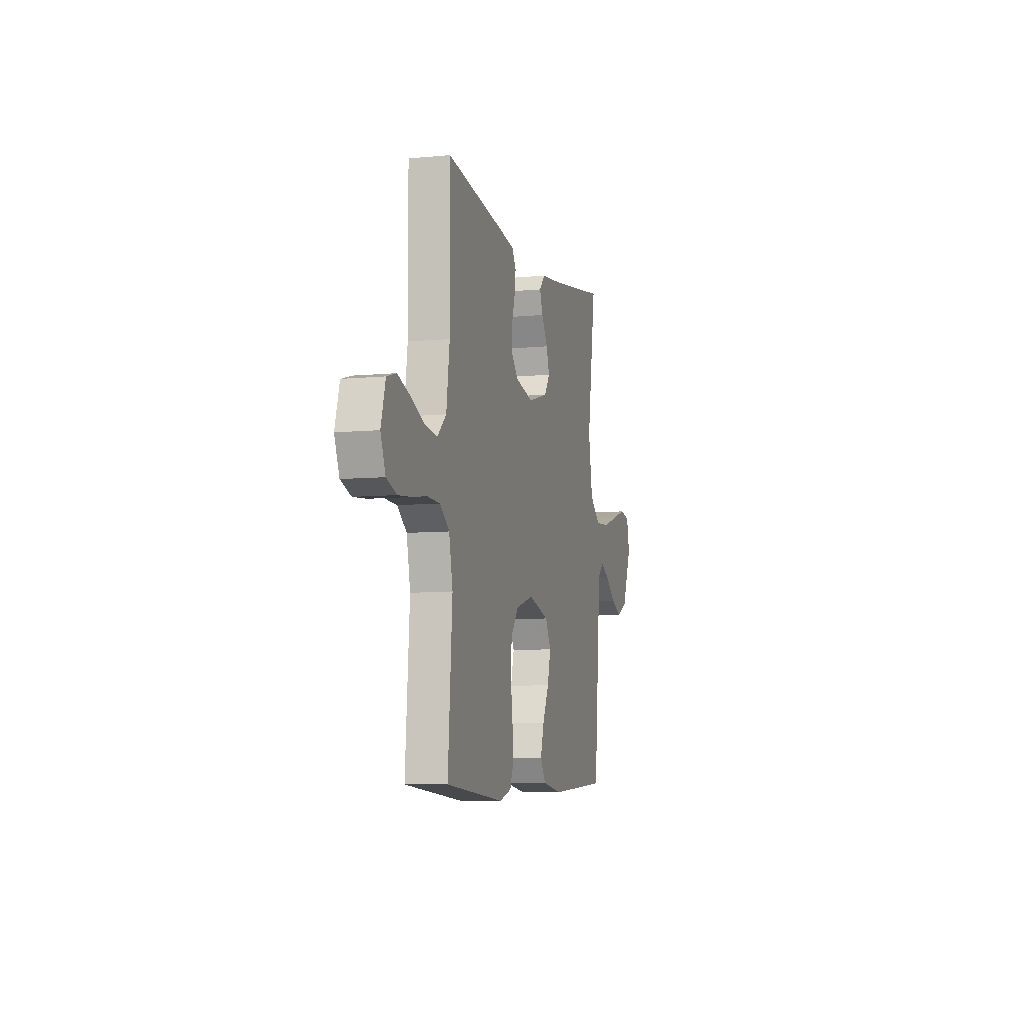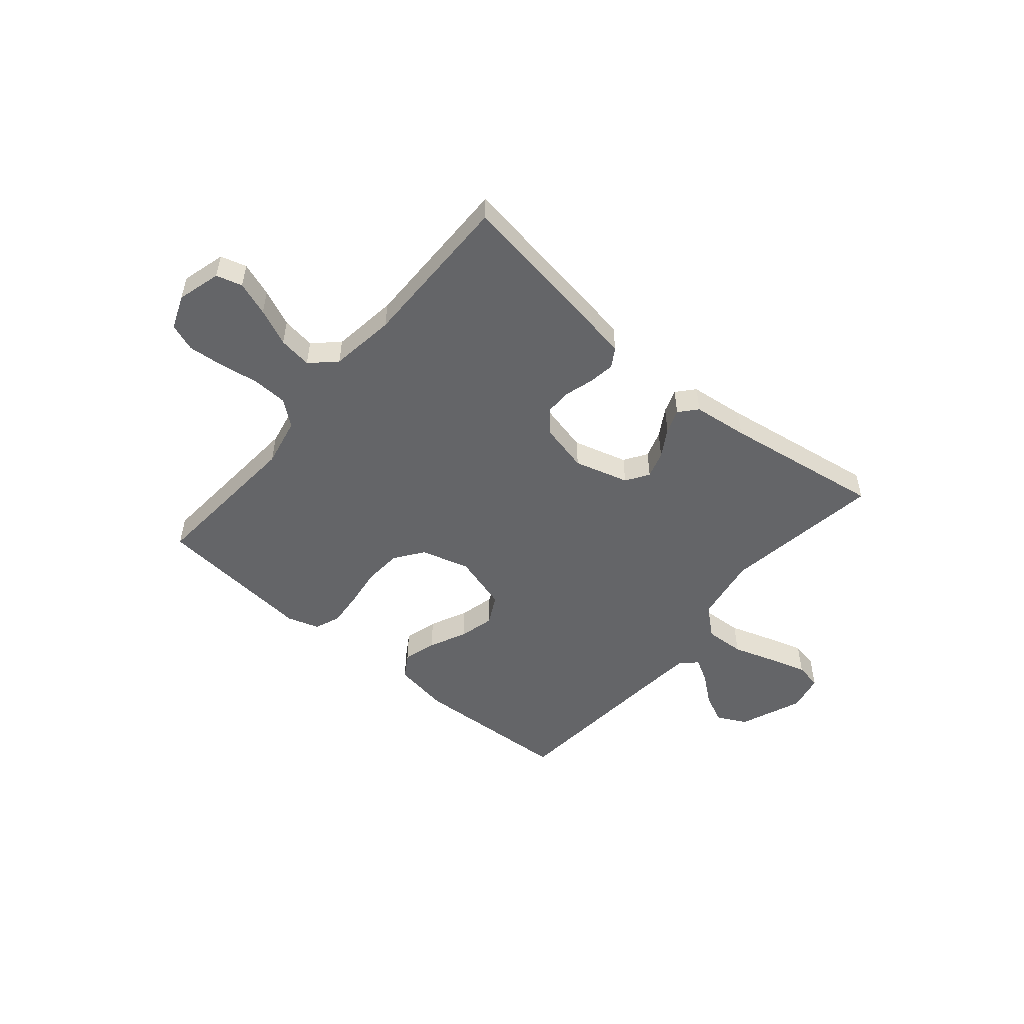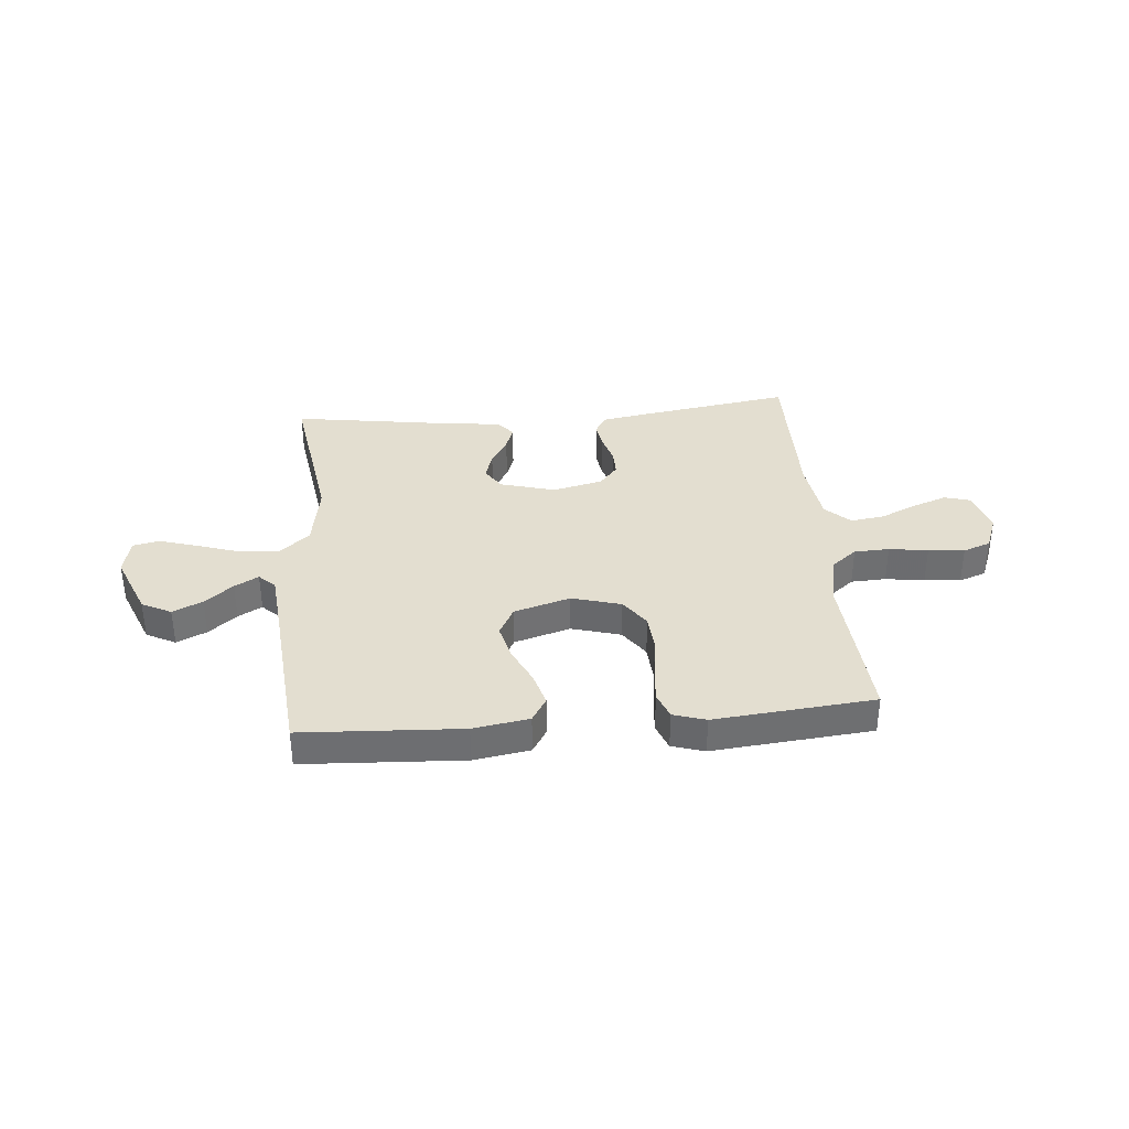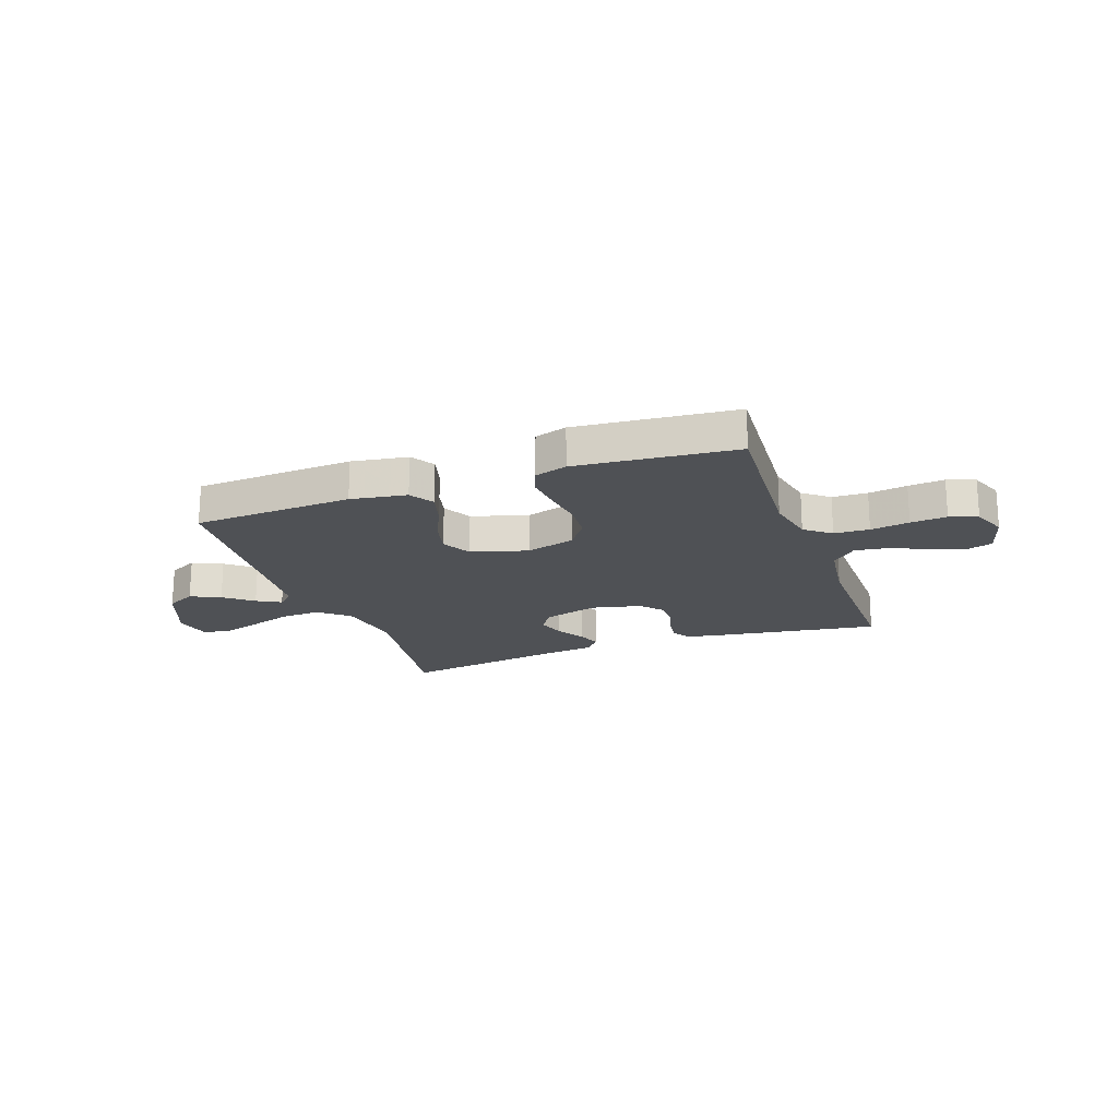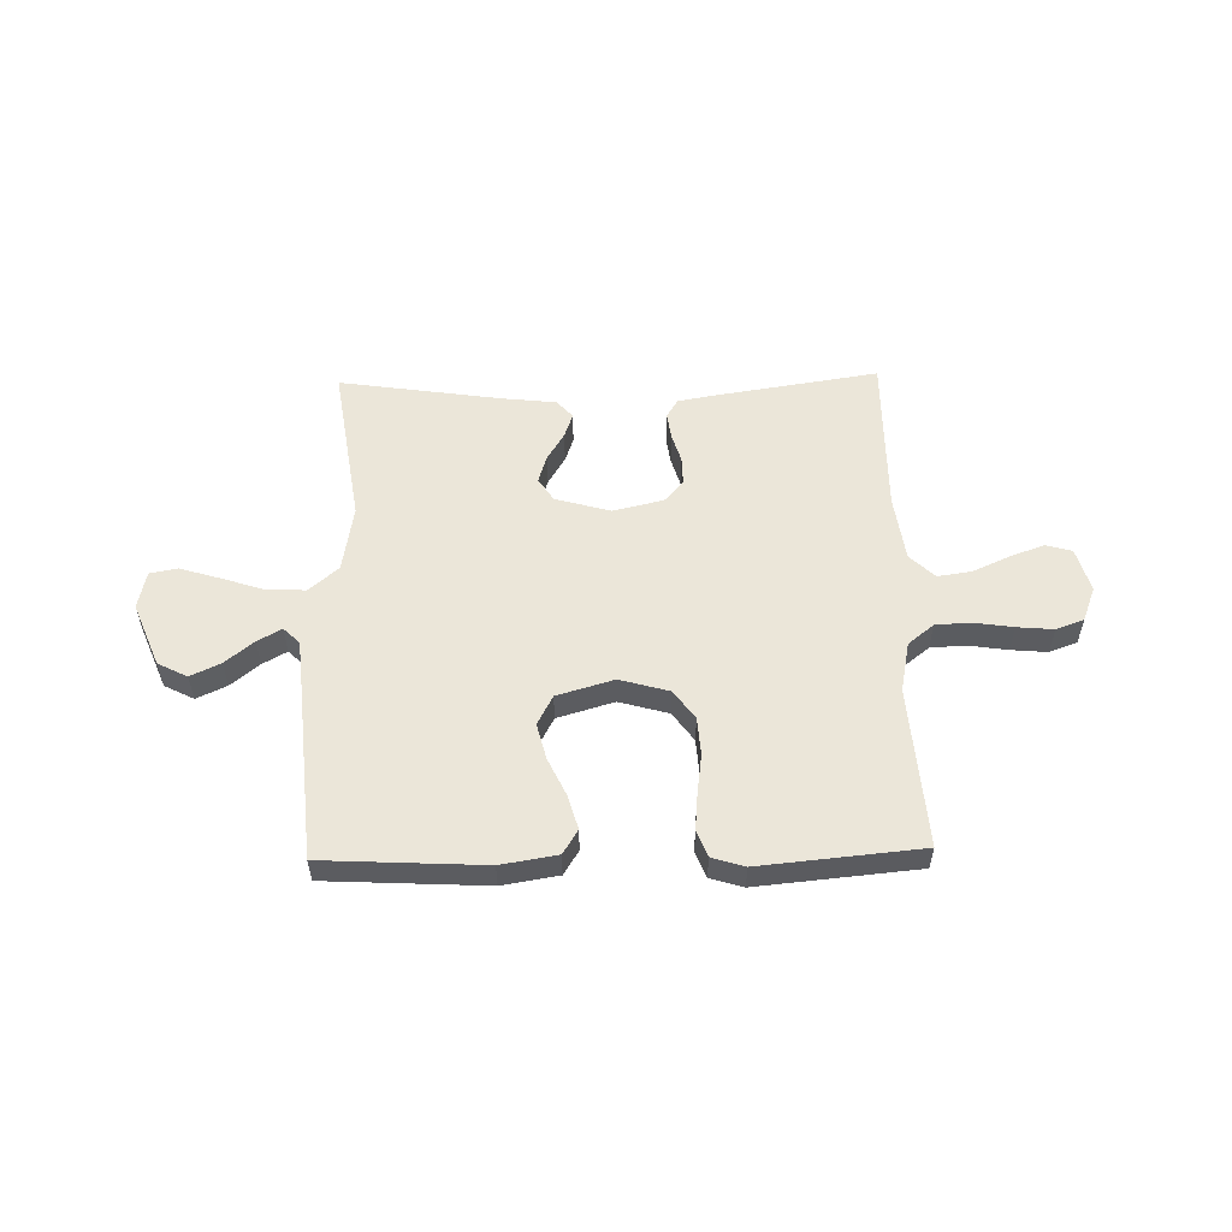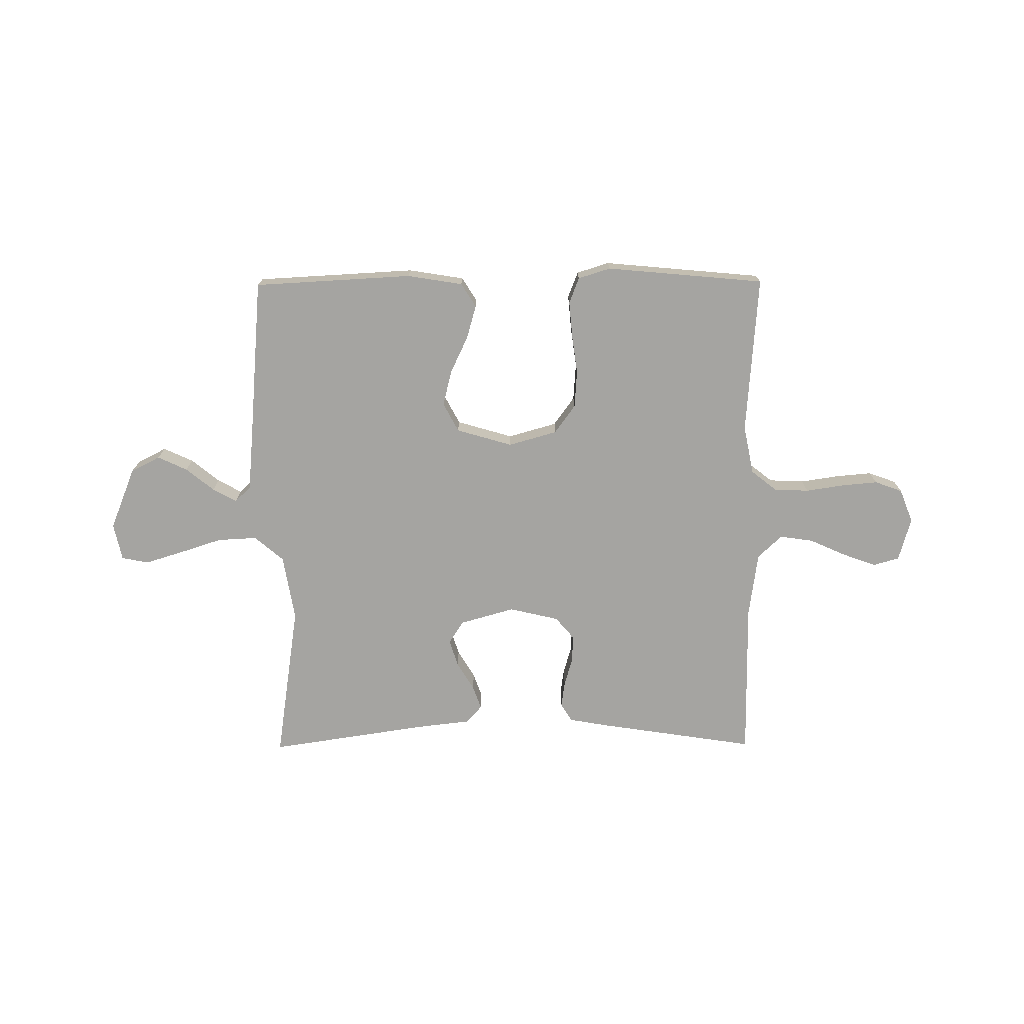
<metadata>
{"format":"obj","ext":"obj","renderer":"f3d","projection":"perspective","resolution":1024,"background":"white","views":[{"elev":-7.3,"azim":-74.5,"up":"+Z"},{"elev":-51.6,"azim":-40.1,"up":"+Y"},{"elev":35.8,"azim":175.0,"up":"+Y"},{"elev":-19.6,"azim":-160.2,"up":"+Y"},{"elev":55.2,"azim":178.7,"up":"+Y"},{"elev":-73.3,"azim":-179.6,"up":"+Y"}]}
</metadata>
<code>
v 0.5 0.07 0.5
v 0.455 0.07 0.2
v 0.476 0.07 0.075
v 0.531 0.07 0.028
v 0.606 0.07 0.032
v 0.686 0.07 0.058
v 0.758 0.07 0.08
v 0.809 0.07 0.07
v 0.824 0.07 0
v 0.776 0.07 -0.118
v 0.721 0.07 -0.146
v 0.665 0.07 -0.12
v 0.612 0.07 -0.077
v 0.567 0.07 -0.052
v 0.537 0.07 -0.081
v 0.526 0.07 -0.2
v 0.5 0.07 -0.5
v 0.2 0.07 -0.516
v 0.095 0.07 -0.499
v 0.067 0.07 -0.454
v 0.085 0.07 -0.391
v 0.118 0.07 -0.321
v 0.135 0.07 -0.254
v 0.106 0.07 -0.199
v 0 0.07 -0.168
v -0.092 0.07 -0.194
v -0.131 0.07 -0.248
v -0.136 0.07 -0.318
v -0.126 0.07 -0.392
v -0.12 0.07 -0.46
v -0.139 0.07 -0.509
v -0.2 0.07 -0.528
v -0.5 0.07 -0.5
v -0.478 0.07 -0.2
v -0.497 0.07 -0.107
v -0.545 0.07 -0.069
v -0.611 0.07 -0.066
v -0.684 0.07 -0.077
v -0.752 0.07 -0.083
v -0.804 0.07 -0.064
v -0.829 0.07 0
v -0.806 0.07 0.082
v -0.757 0.07 0.096
v -0.693 0.07 0.073
v -0.624 0.07 0.042
v -0.561 0.07 0.033
v -0.515 0.07 0.076
v -0.498 0.07 0.2
v -0.5 0.07 0.5
v -0.2 0.07 0.454
v -0.126 0.07 0.441
v -0.105 0.07 0.406
v -0.112 0.07 0.357
v -0.128 0.07 0.303
v -0.129 0.07 0.252
v -0.094 0.07 0.211
v 0 0.07 0.189
v 0.103 0.07 0.218
v 0.131 0.07 0.261
v 0.115 0.07 0.312
v 0.083 0.07 0.365
v 0.067 0.07 0.41
v 0.096 0.07 0.443
v 0.2 0.07 0.455
v 0.5 0 0.5
v 0.455 0 0.2
v 0.476 0 0.075
v 0.531 0 0.028
v 0.606 0 0.032
v 0.686 0 0.058
v 0.758 0 0.08
v 0.809 0 0.07
v 0.824 0 0
v 0.776 0 -0.118
v 0.721 0 -0.146
v 0.665 0 -0.12
v 0.612 0 -0.077
v 0.567 0 -0.052
v 0.537 0 -0.081
v 0.526 0 -0.2
v 0.5 0 -0.5
v 0.2 0 -0.516
v 0.095 0 -0.499
v 0.067 0 -0.454
v 0.085 0 -0.391
v 0.118 0 -0.321
v 0.135 0 -0.254
v 0.106 0 -0.199
v 0 0 -0.168
v -0.092 0 -0.194
v -0.131 0 -0.248
v -0.136 0 -0.318
v -0.126 0 -0.392
v -0.12 0 -0.46
v -0.139 0 -0.509
v -0.2 0 -0.528
v -0.5 0 -0.5
v -0.478 0 -0.2
v -0.497 0 -0.107
v -0.545 0 -0.069
v -0.611 0 -0.066
v -0.684 0 -0.077
v -0.752 0 -0.083
v -0.804 0 -0.064
v -0.829 0 0
v -0.806 0 0.082
v -0.757 0 0.096
v -0.693 0 0.073
v -0.624 0 0.042
v -0.561 0 0.033
v -0.515 0 0.076
v -0.498 0 0.2
v -0.5 0 0.5
v -0.2 0 0.454
v -0.126 0 0.441
v -0.105 0 0.406
v -0.112 0 0.357
v -0.128 0 0.303
v -0.129 0 0.252
v -0.094 0 0.211
v 0 0 0.189
v 0.103 0 0.218
v 0.131 0 0.261
v 0.115 0 0.312
v 0.083 0 0.365
v 0.067 0 0.41
v 0.096 0 0.443
v 0.2 0 0.455
f 62 63 64
f 61 62 64
f 60 61 64
f 64 1 2
f 60 64 2
f 59 60 2
f 58 59 2 3
f 57 58 3 4
f 56 57 4
f 52 53 54
f 51 52 54
f 50 51 54
f 49 50 54
f 48 49 54
f 47 48 54 55
f 46 47 55 56
f 43 44 45
f 42 43 45
f 41 42 45
f 40 41 45
f 39 40 45
f 38 39 45
f 37 38 45
f 36 37 45 46
f 46 56 4
f 36 46 4
f 35 36 4
f 32 33 34
f 31 32 34
f 30 31 34
f 29 30 34
f 28 29 34
f 27 28 34 35
f 20 21 22
f 19 20 22
f 18 19 22
f 17 18 22
f 16 17 22
f 15 16 22 23
f 14 15 23 24
f 11 12 13
f 10 11 13
f 9 10 13
f 8 9 13
f 7 8 13
f 6 7 13
f 5 6 13
f 5 13 14
f 14 24 25
f 5 14 25
f 4 5 25
f 26 27 35
f 4 25 26 35
f 128 127 126
f 128 126 125
f 128 125 124
f 66 65 128
f 66 128 124
f 66 124 123
f 67 66 123 122
f 68 67 122 121
f 68 121 120
f 118 117 116
f 118 116 115
f 118 115 114
f 118 114 113
f 118 113 112
f 119 118 112 111
f 120 119 111 110
f 109 108 107
f 109 107 106
f 109 106 105
f 109 105 104
f 109 104 103
f 109 103 102
f 109 102 101
f 110 109 101 100
f 68 120 110
f 68 110 100
f 68 100 99
f 98 97 96
f 98 96 95
f 98 95 94
f 98 94 93
f 98 93 92
f 99 98 92 91
f 86 85 84
f 86 84 83
f 86 83 82
f 86 82 81
f 86 81 80
f 87 86 80 79
f 88 87 79 78
f 77 76 75
f 77 75 74
f 77 74 73
f 77 73 72
f 77 72 71
f 77 71 70
f 77 70 69
f 78 77 69
f 89 88 78
f 89 78 69
f 89 69 68
f 99 91 90
f 99 90 89 68
f 1 65 66 2
f 2 66 67 3
f 3 67 68 4
f 4 68 69 5
f 5 69 70 6
f 6 70 71 7
f 7 71 72 8
f 8 72 73 9
f 9 73 74 10
f 10 74 75 11
f 11 75 76 12
f 12 76 77 13
f 13 77 78 14
f 14 78 79 15
f 15 79 80 16
f 16 80 81 17
f 17 81 82 18
f 18 82 83 19
f 19 83 84 20
f 20 84 85 21
f 21 85 86 22
f 22 86 87 23
f 23 87 88 24
f 24 88 89 25
f 25 89 90 26
f 26 90 91 27
f 27 91 92 28
f 28 92 93 29
f 29 93 94 30
f 30 94 95 31
f 31 95 96 32
f 32 96 97 33
f 33 97 98 34
f 34 98 99 35
f 35 99 100 36
f 36 100 101 37
f 37 101 102 38
f 38 102 103 39
f 39 103 104 40
f 40 104 105 41
f 41 105 106 42
f 42 106 107 43
f 43 107 108 44
f 44 108 109 45
f 45 109 110 46
f 46 110 111 47
f 47 111 112 48
f 48 112 113 49
f 49 113 114 50
f 50 114 115 51
f 51 115 116 52
f 52 116 117 53
f 53 117 118 54
f 54 118 119 55
f 55 119 120 56
f 56 120 121 57
f 57 121 122 58
f 58 122 123 59
f 59 123 124 60
f 60 124 125 61
f 61 125 126 62
f 62 126 127 63
f 63 127 128 64
f 64 128 65 1

</code>
